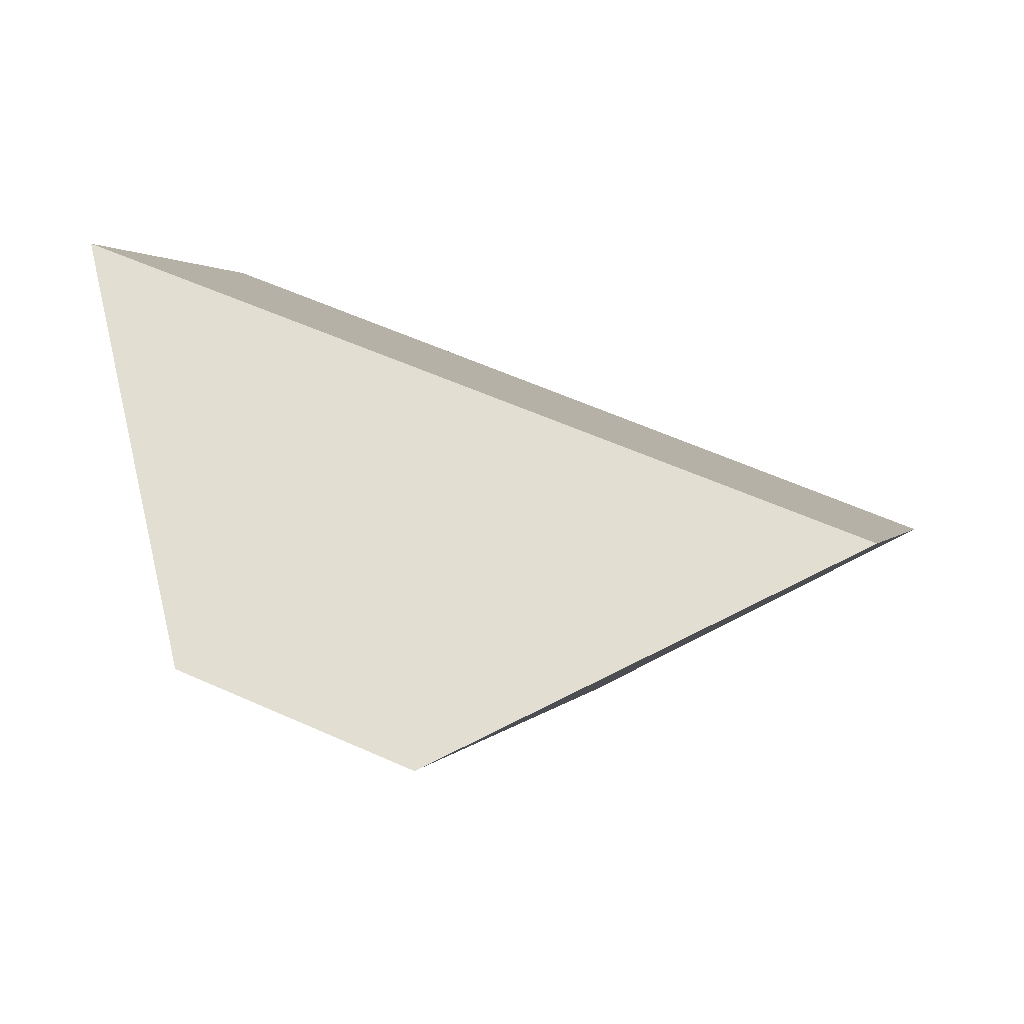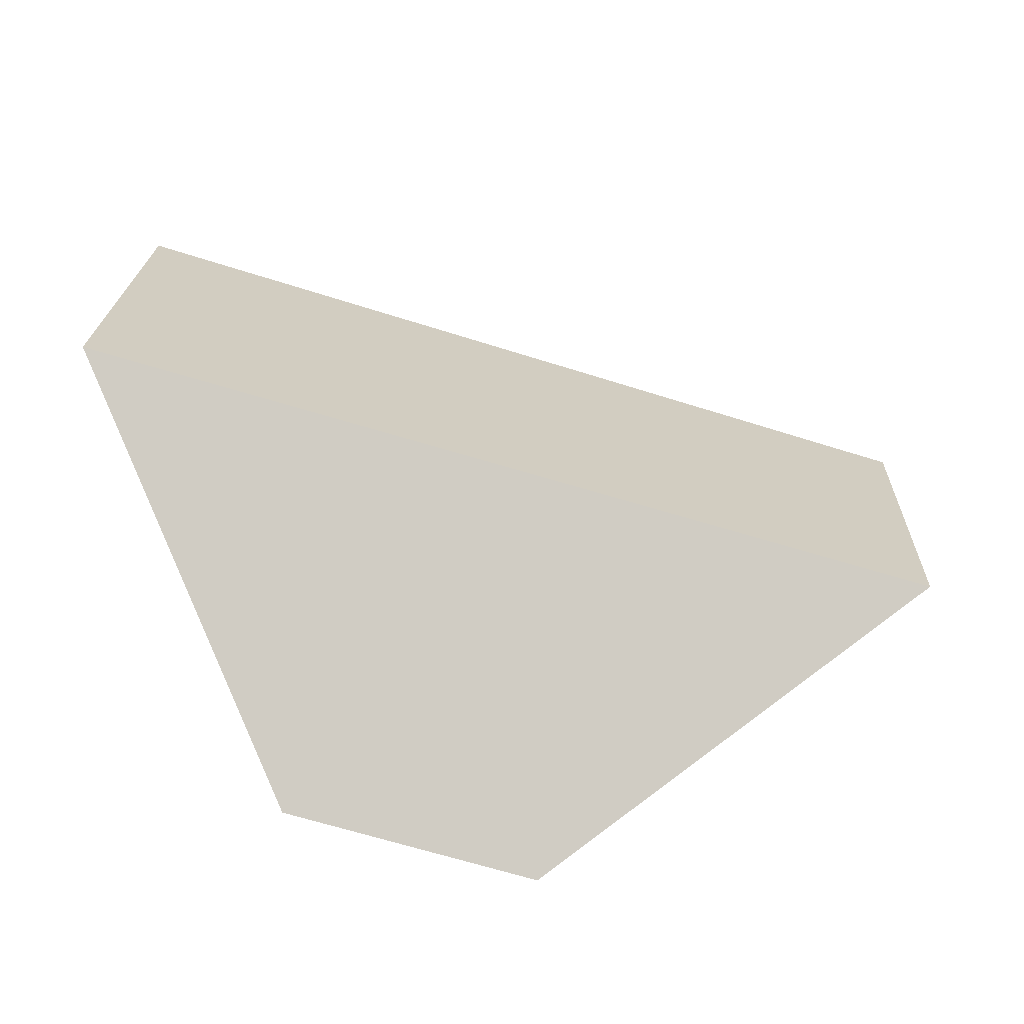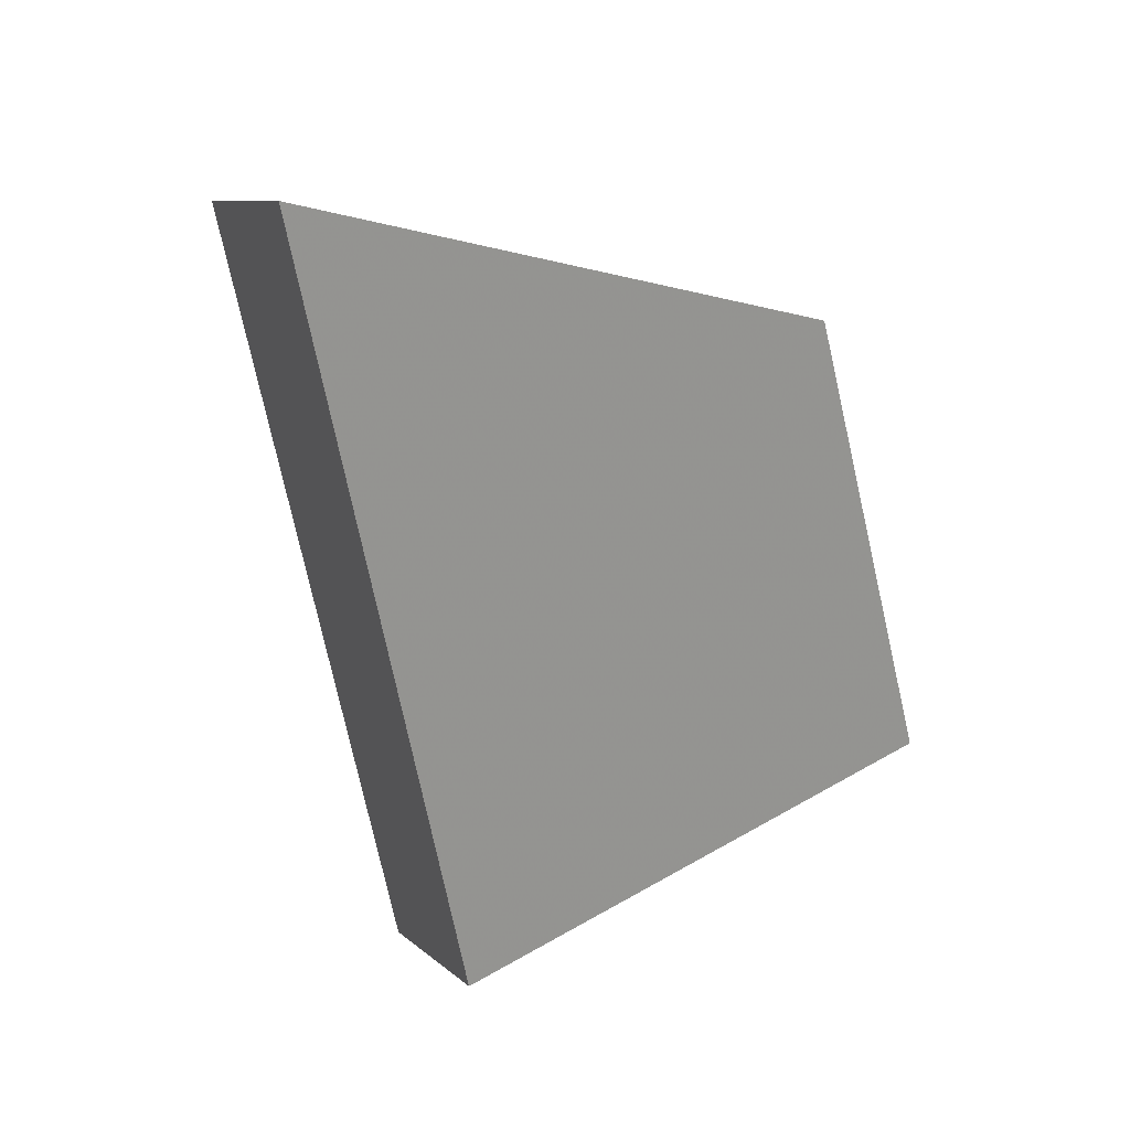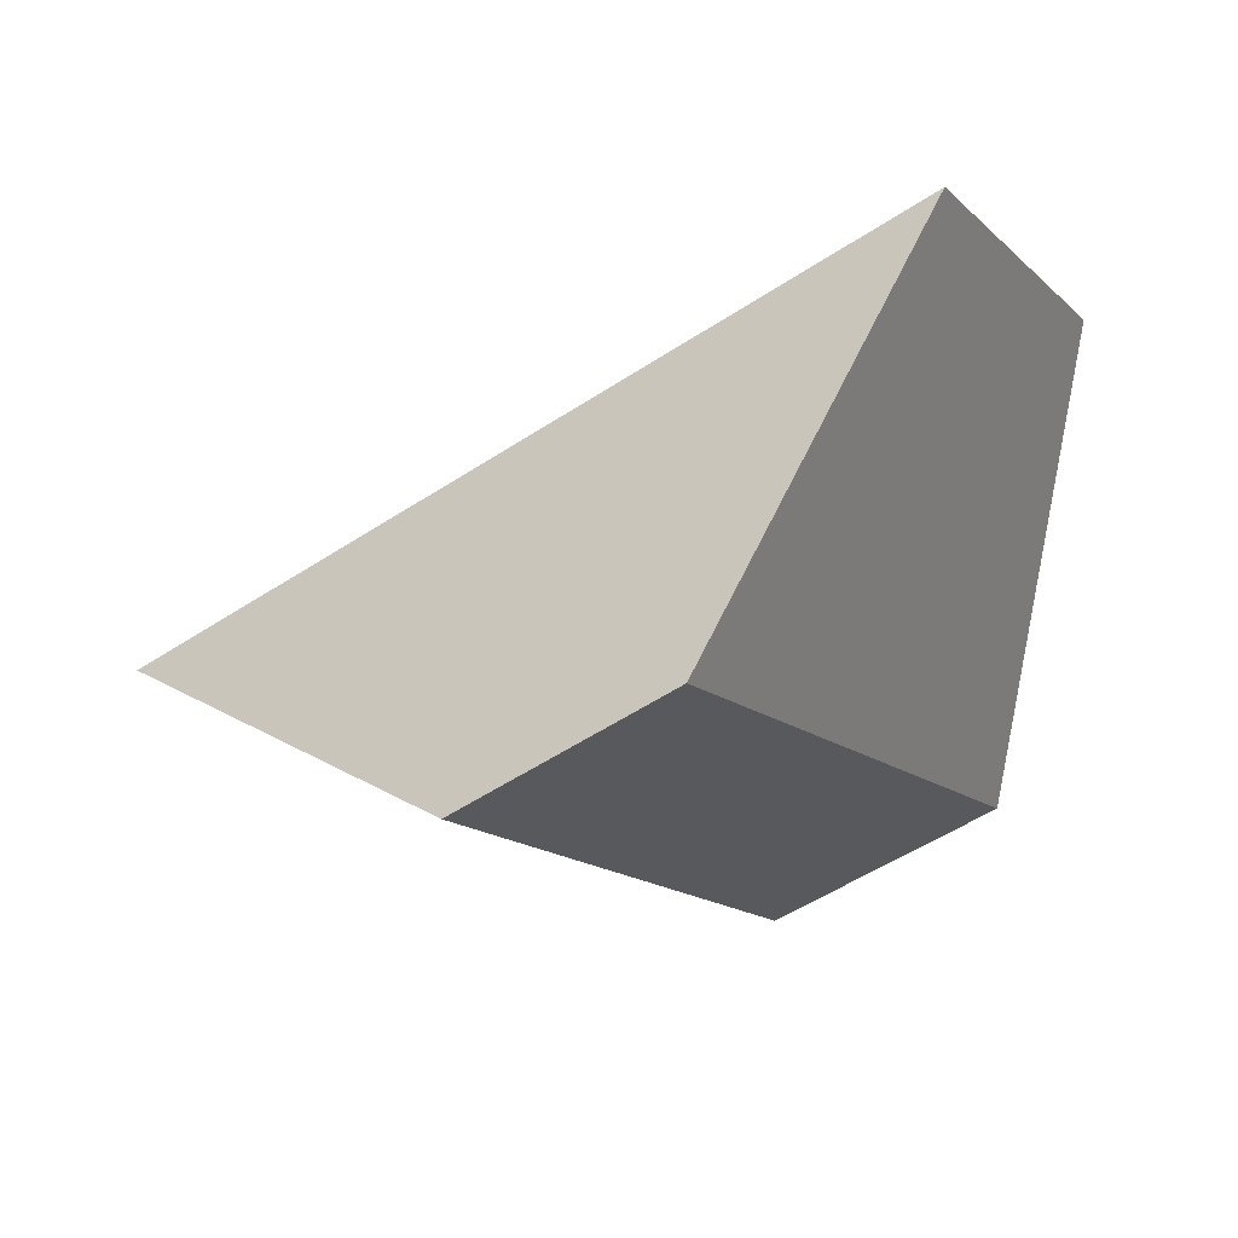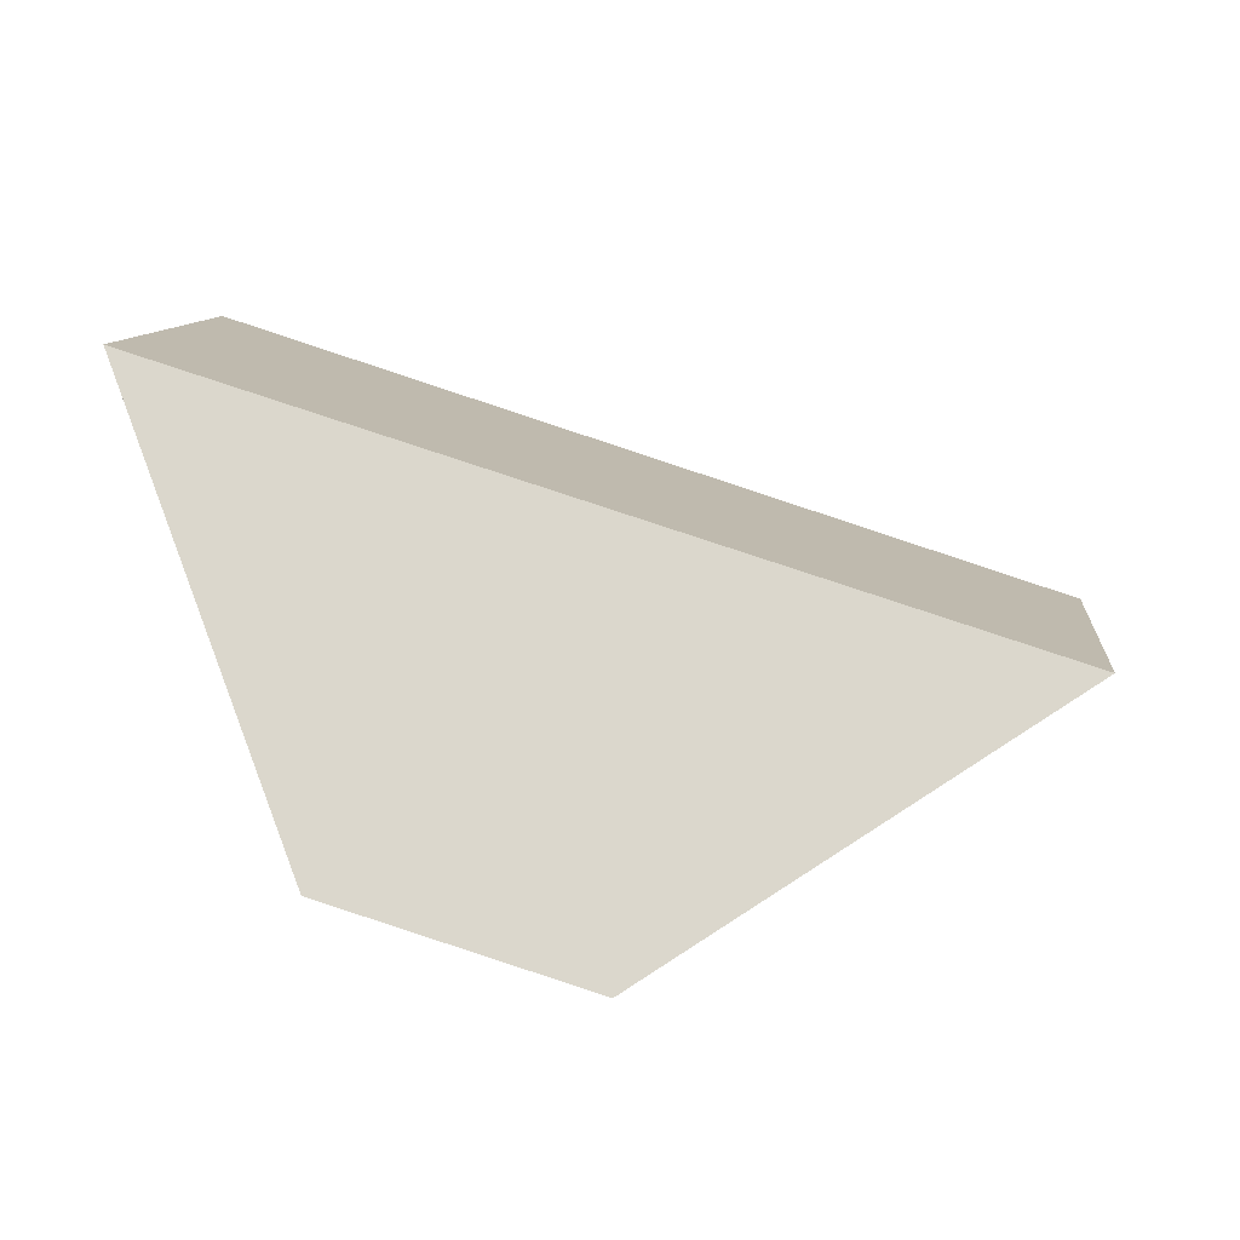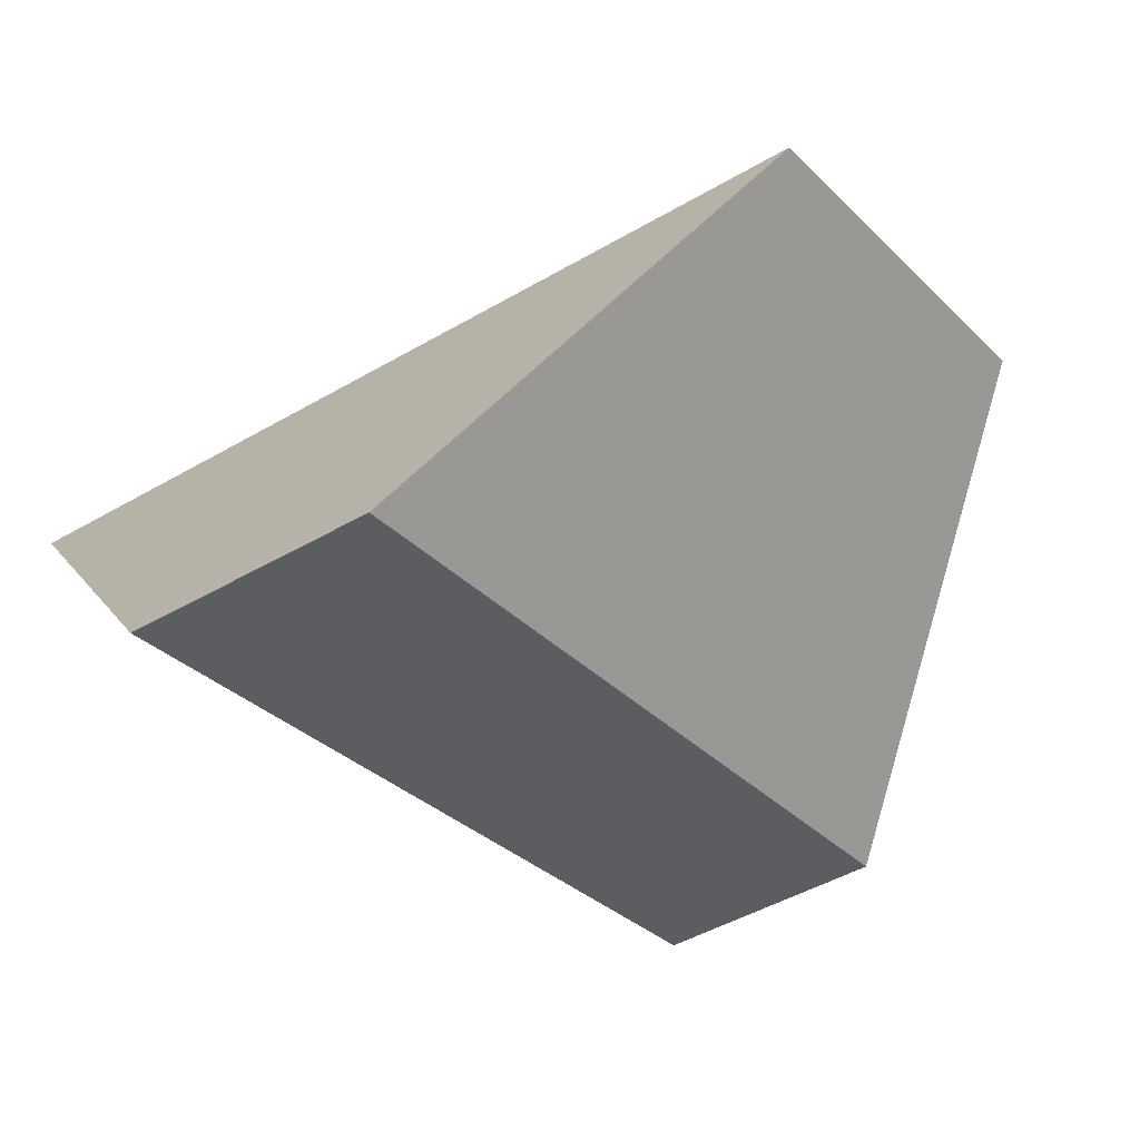
<metadata>
{"format":"obj","ext":"obj","renderer":"f3d","projection":"perspective","resolution":1024,"background":"white","views":[{"elev":16.7,"azim":-18.6,"up":"+Y"},{"elev":35.8,"azim":-33.6,"up":"+Y"},{"elev":47.1,"azim":44.6,"up":"+Z"},{"elev":-28.6,"azim":170.4,"up":"+Y"},{"elev":24.5,"azim":-29.7,"up":"+Y"},{"elev":56.2,"azim":-23.8,"up":"+Z"}]}
</metadata>
<code>
v 0.2873 0.6841 0.1393
v 0.5022 0.772 0.1536
v 0.1915 0.8849 -0.09311
v 0.196 0.7173 0.06679
v 0.4764 0.5987 -0.1366
v 0.5956 0.7299 0.01734
v 0.3965 0.6276 -0.2049
v 0.2978 0.8373 -0.2371
f 1 2 3
f 1 3 4
f 1 5 6
f 1 6 2
f 7 8 6
f 7 6 5
f 3 8 7
f 3 7 4
f 3 2 6
f 3 6 8
f 7 5 1
f 7 1 4

</code>
